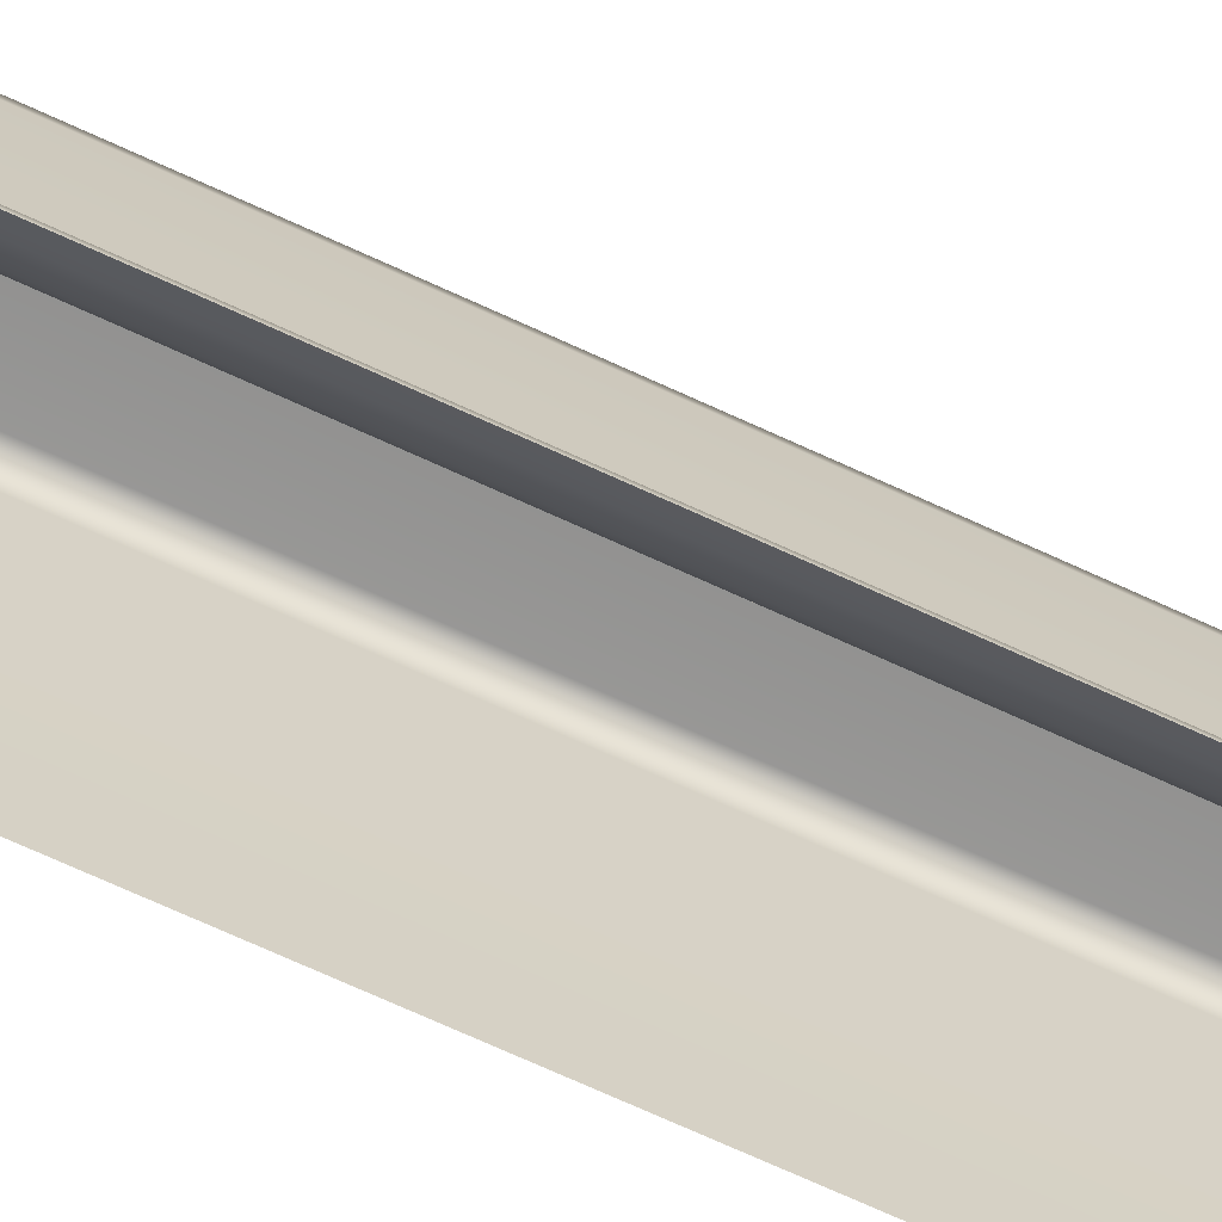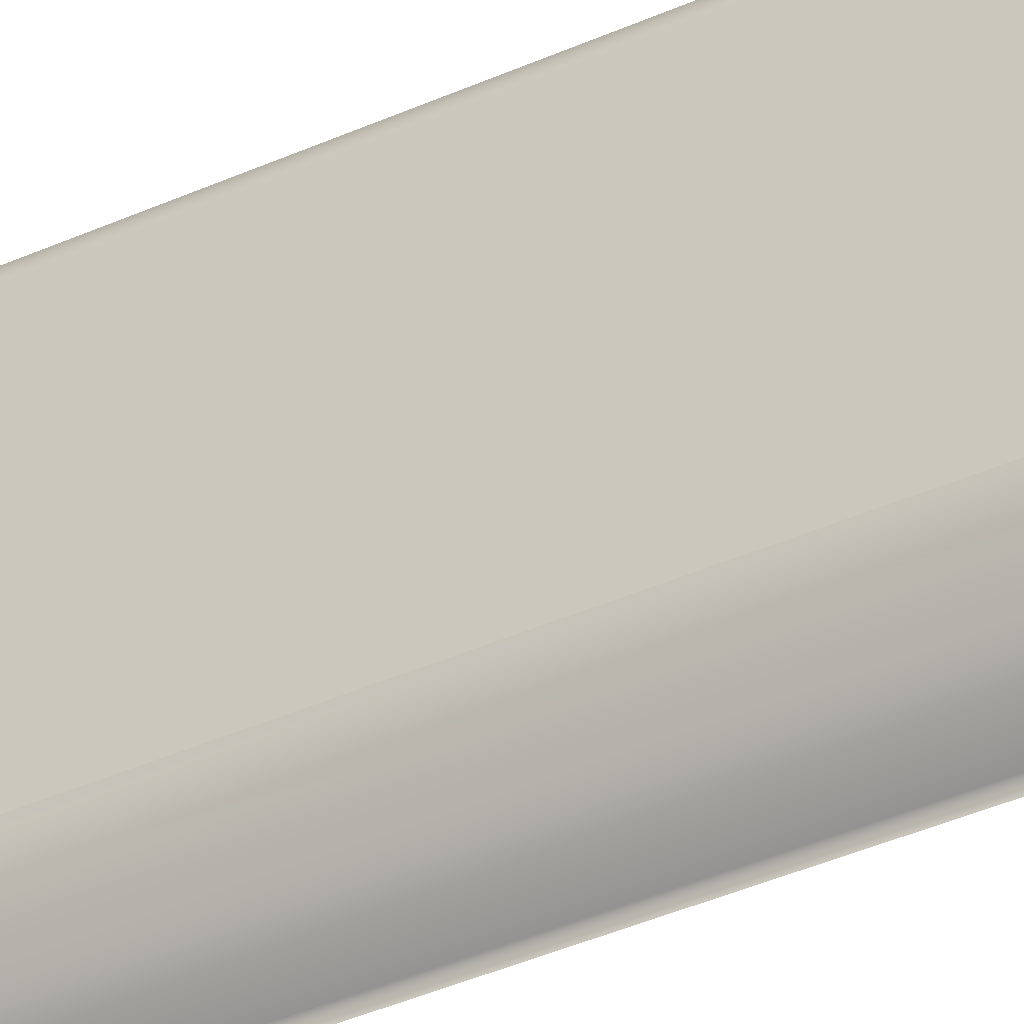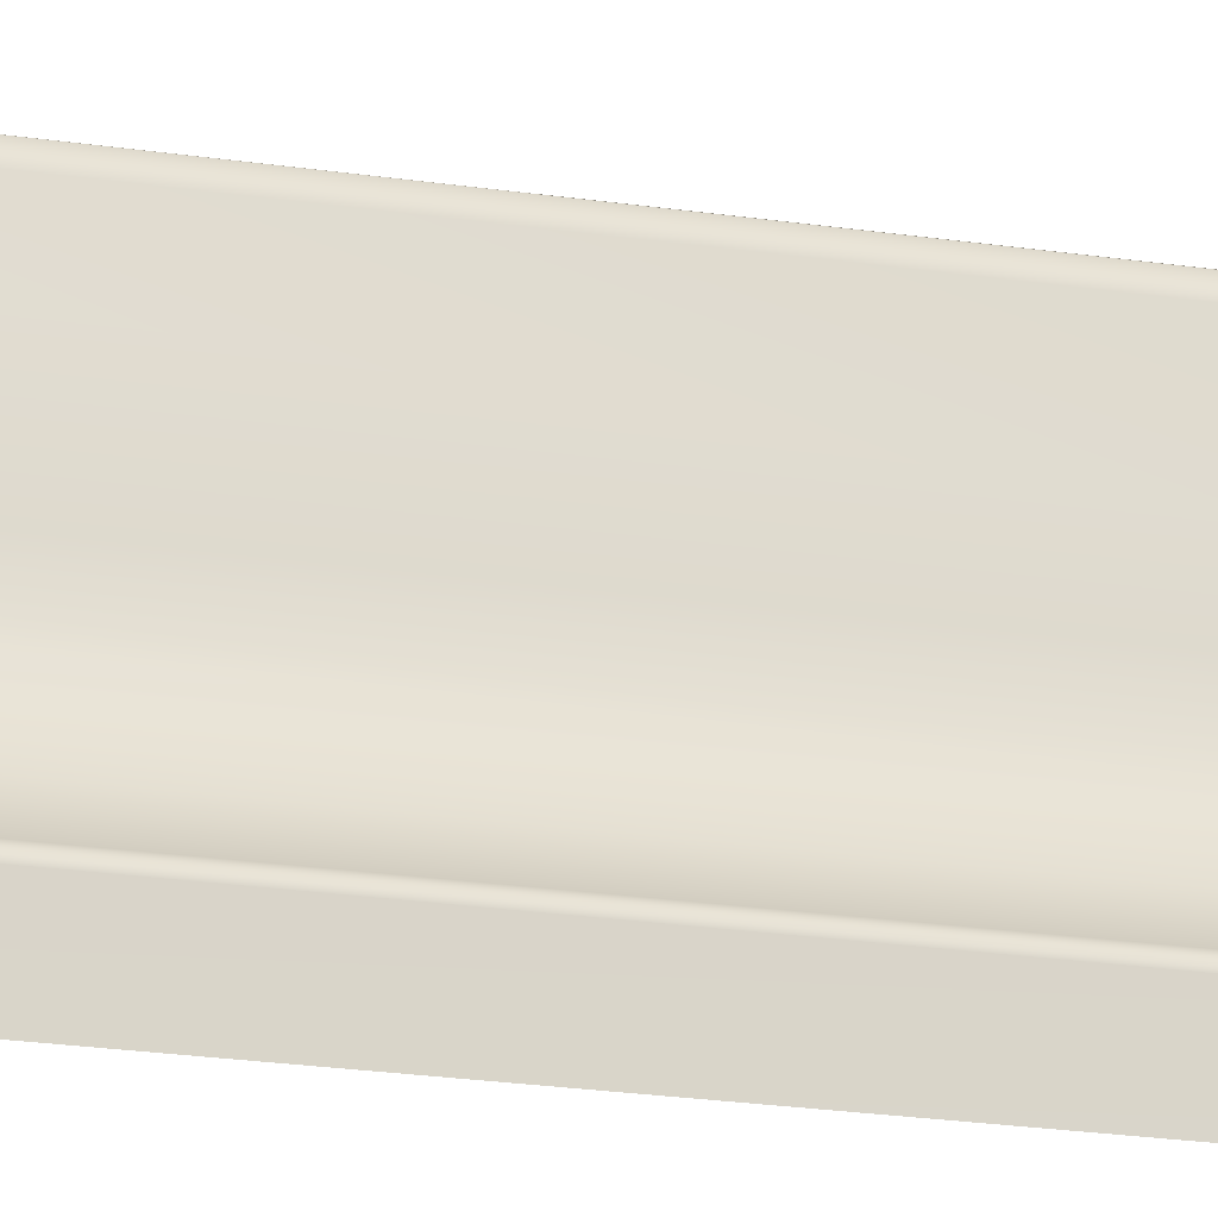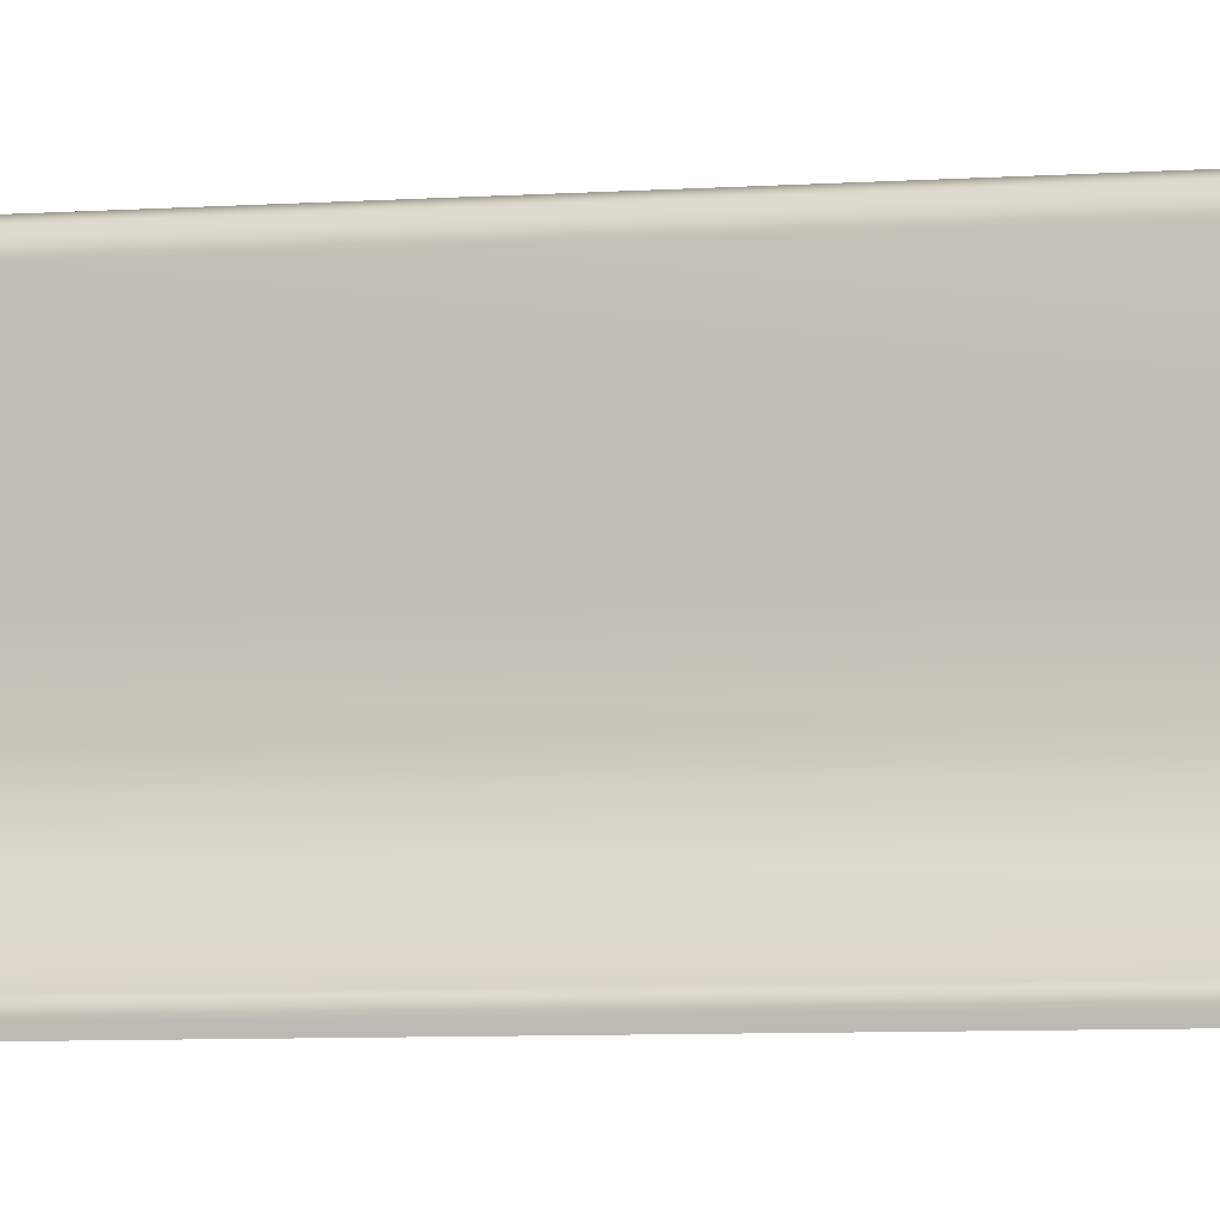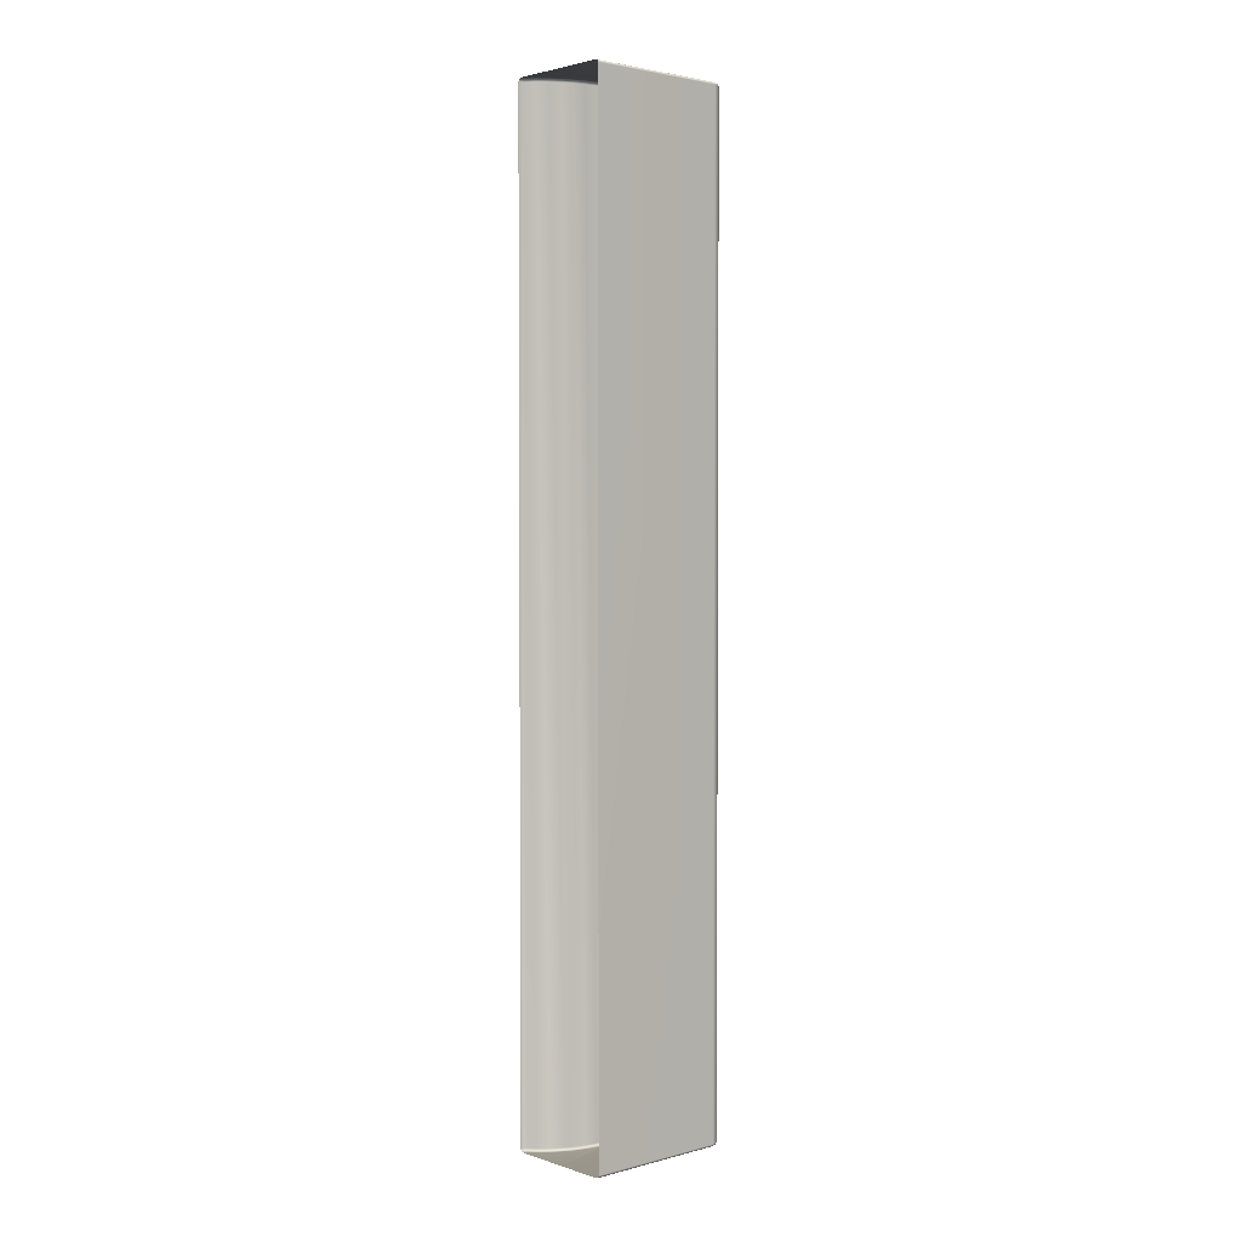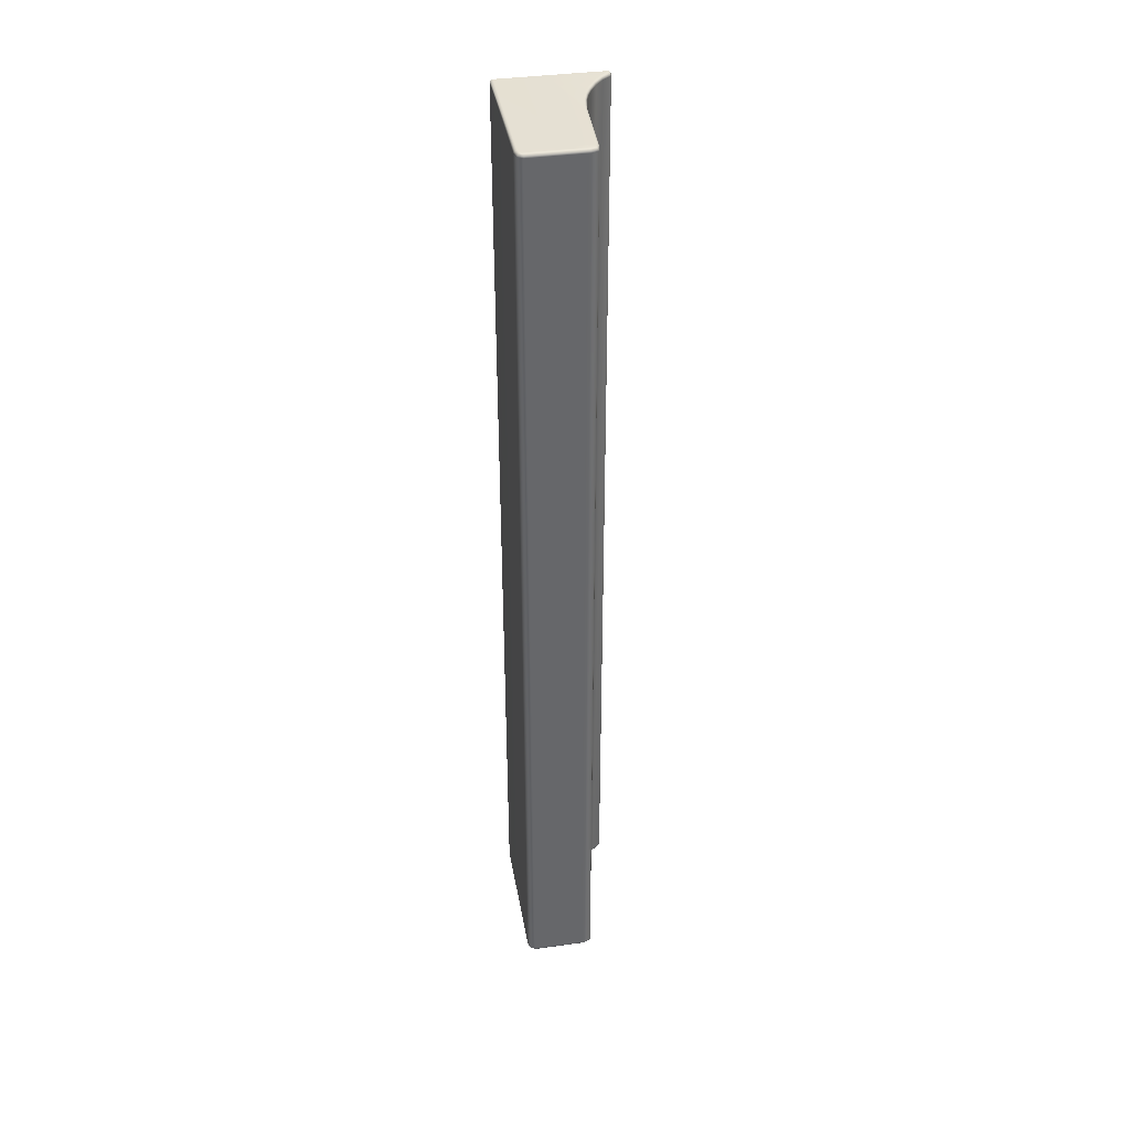
<metadata>
{"format":"obj","ext":"obj","renderer":"f3d","projection":"perspective","resolution":1024,"background":"white","views":[{"elev":-65.1,"azim":-115.6,"up":"+Y"},{"elev":-34.9,"azim":121.9,"up":"+Y"},{"elev":-17.9,"azim":-107.9,"up":"+Y"},{"elev":-4.1,"azim":-71.4,"up":"+Y"},{"elev":2.7,"azim":47.9,"up":"+Z"},{"elev":38.2,"azim":170.0,"up":"+Z"}]}
</metadata>
<code>
g ENV_S05_DT_Section04_Wall01_MO
v 20.31 14.68 -23.23
v 20.53 14.8 -23.26
v 20.5 14.84 -23.24
v 20.33 14.58 -23.26
v 21.63 14.58 -23.26
v 20.73 15.04 -23.26
v 20.89 15.31 -23.26
v 20.99 15.53 -23.26
v 21.06 15.79 -23.26
v 21.11 16.06 -23.26
v 21.13 16.25 -23.26
v 21.63 17.87 -23.26
v 22.72 14.58 -23.26
v 22.73 17.87 -23.26
v 22.71 17.98 -23.26
v 22.78 17.87 -23.24
v 22.74 18.01 -23.24
v 21.63 17.98 -23.26
v 21.24 17.98 -23.26
v 21.2 17.87 -23.26
v 21.07 16.26 -23.24
v 21.15 17.87 -23.24
v 21.11 16.06 -23.26
v 21.05 16.07 -23.24
v 21.05 16.07 -23.24
v 21.01 15.8 -23.24
v 21.06 15.79 -23.26
v 20.94 15.55 -23.24
v 21.33 18.08 -23.24
v 21.19 18.01 -23.24
v 21.36 18.03 -23.26
v 21.63 18.08 -23.24
v 21.63 18.03 -23.26
v 21.63 18.1 -23.19
v 21.33 18.1 -23.19
v 22.64 18.1 -23.19
v 22.63 18.08 -23.24
v 22.61 18.03 -23.26
v 21.63 17.98 -23.26
v 21.36 18.03 -23.26
v 21.63 18.03 -23.26
v 21.19 18.01 -23.24
v 21.33 18.08 -23.24
v 21.16 18.03 -23.19
v 21.19 18.01 -23.24
v 21.12 17.87 -23.19
v 21.15 17.87 -23.24
v 21.12 17.87 -0.4389
v 21.05 16.26 -0.4389
v 21.05 16.26 -23.19
v 21.03 16.07 -0.4389
v 21.03 16.07 -23.19
v 21.17 18.03 -0.4389
v 21.33 18.1 -23.19
v 21.19 18.01 -0.389
v 21.15 17.87 -0.389
v 21.33 18.1 -0.4389
v 21.63 18.1 -23.19
v 21.63 18.1 -0.4389
v 22.64 18.1 -23.19
v 22.64 18.1 -0.4389
v 22.77 18.03 -23.19
v 22.74 18.01 -23.24
v 22.63 18.08 -23.24
v 22.77 18.03 -0.4389
v 22.81 17.87 -23.19
v 22.74 18.01 -0.389
v 22.63 18.08 -0.389
v 22.81 17.87 -0.4389
v 22.79 14.58 -0.4389
v 22.78 17.87 -0.389
v 22.78 14.58 -0.389
v 22.79 14.58 -23.19
v 22.78 17.87 -23.24
v 22.78 14.58 -23.24
v 22.71 17.98 -23.26
v 22.74 18.01 -23.24
v 22.61 18.03 -23.26
v 22.71 17.98 -0.3682
v 22.61 18.03 -0.3682
v 22.74 18.01 -0.389
v 20.29 14.7 -23.19
v 20.31 14.68 -23.23
v 20.5 14.84 -23.24
v 20.48 14.85 -23.19
v 21.05 16.26 -23.19
v 21.07 16.26 -23.24
v 21.15 17.87 -23.24
v 21.12 17.87 -23.19
v 21.07 16.26 -23.24
v 21.05 16.07 -23.24
v 21.05 16.07 -23.24
v 20.99 15.8 -23.19
v 21.01 15.8 -23.24
v 20.99 15.8 -0.4389
v 20.92 15.56 -23.19
v 20.94 15.55 -23.24
v 21.05 16.07 -0.389
v 21.01 15.8 -0.389
v 20.92 15.56 -0.4389
v 20.94 15.55 -0.389
v 20.82 15.35 -0.4389
v 20.94 15.55 -0.389
v 20.84 15.34 -0.389
v 20.82 15.35 -23.19
v 20.94 15.55 -23.24
v 20.84 15.34 -23.24
v 20.67 15.08 -0.4389
v 20.69 15.07 -0.389
v 20.67 15.08 -23.19
v 20.68 15.07 -23.24
v 20.48 14.85 -0.4389
v 20.5 14.84 -0.389
v 20.48 14.85 -23.19
v 20.5 14.84 -23.24
v 20.29 14.7 -0.4408
v 20.29 14.7 -23.19
v 20.27 14.65 -0.4402
v 20.28 14.64 -0.396
v 20.31 14.68 -0.3903
v 20.26 14.58 -0.4395
v 20.28 14.58 -0.3884
v 20.27 14.65 -23.19
v 20.26 14.58 -23.19
v 20.28 14.64 -23.23
v 20.31 14.68 -23.23
v 20.28 14.58 -23.24
v 22.81 17.87 -23.19
v 22.77 18.03 -23.19
v 22.74 18.01 -23.24
v 22.78 17.87 -23.24
v 20.99 15.53 -23.26
v 20.94 15.55 -23.24
v 20.84 15.34 -23.24
v 20.89 15.31 -23.26
v 20.68 15.07 -23.24
v 20.73 15.04 -23.26
v 20.5 14.84 -23.24
v 20.53 14.8 -23.26
v 22.73 17.87 -23.26
v 22.72 14.58 -23.26
v 22.78 14.58 -23.24
v 22.78 17.87 -23.24
v 21.24 17.98 -23.26
v 21.19 18.01 -23.24
v 21.15 17.87 -23.24
v 21.2 17.87 -23.26
v 20.33 14.58 -23.26
v 20.31 14.68 -23.23
v 20.28 14.64 -23.23
v 20.28 14.58 -23.24
v 20.31 14.68 -0.3903
v 20.5 14.84 -0.389
v 20.53 14.8 -0.3682
v 20.33 14.58 -0.3682
v 21.63 14.58 -0.3682
v 20.73 15.04 -0.3682
v 20.89 15.31 -0.3682
v 20.99 15.53 -0.3682
v 21.06 15.79 -0.3682
v 21.11 16.06 -0.3682
v 21.13 16.25 -0.3682
v 21.63 17.87 -0.3682
v 22.72 14.58 -0.3682
v 22.73 17.87 -0.3682
v 22.71 17.98 -0.3682
v 22.78 17.87 -0.389
v 22.74 18.01 -0.389
v 21.63 17.98 -0.3682
v 21.24 17.98 -0.3682
v 21.2 17.87 -0.3682
v 21.07 16.26 -0.389
v 21.15 17.87 -0.389
v 21.11 16.06 -0.3682
v 21.05 16.07 -0.389
v 21.01 15.8 -0.389
v 21.05 16.07 -0.389
v 21.06 15.79 -0.3682
v 20.94 15.55 -0.389
v 21.19 18.01 -0.389
v 21.33 18.08 -0.389
v 21.36 18.03 -0.3682
v 21.63 18.08 -0.389
v 21.63 18.03 -0.3682
v 21.63 18.1 -0.4389
v 21.33 18.1 -0.4389
v 22.64 18.1 -0.4389
v 22.63 18.08 -0.389
v 22.61 18.03 -0.3682
v 21.63 17.98 -0.3682
v 21.36 18.03 -0.3682
v 21.63 18.03 -0.3682
v 21.19 18.01 -0.389
v 21.33 18.08 -0.389
v 20.29 14.7 -0.4408
v 20.48 14.85 -0.4389
v 20.5 14.84 -0.389
v 20.31 14.68 -0.3903
v 21.05 16.26 -0.4389
v 21.12 17.87 -0.4389
v 21.15 17.87 -0.389
v 21.07 16.26 -0.389
v 21.07 16.26 -0.389
v 21.05 16.07 -0.389
v 22.81 17.87 -0.4389
v 22.78 17.87 -0.389
v 22.74 18.01 -0.389
v 22.77 18.03 -0.4389
v 20.94 15.55 -0.389
v 20.99 15.53 -0.3682
v 20.84 15.34 -0.389
v 20.89 15.31 -0.3682
v 20.69 15.07 -0.389
v 20.73 15.04 -0.3682
v 20.5 14.84 -0.389
v 20.53 14.8 -0.3682
v 22.73 17.87 -0.3682
v 22.78 17.87 -0.389
v 22.78 14.58 -0.389
v 22.72 14.58 -0.3682
v 21.24 17.98 -0.3682
v 21.2 17.87 -0.3682
v 21.15 17.87 -0.389
v 21.19 18.01 -0.389
v 20.33 14.58 -0.3682
v 20.28 14.58 -0.3884
v 20.28 14.64 -0.396
v 20.31 14.68 -0.3903
g ENV_S05_DT_Section04_Wall01_MO_0
f 3 2 1
f 2 4 1
f 5 4 2
f 6 5 2
f 6 7 5
f 7 8 5
f 8 9 5
f 9 10 5
f 10 11 5
f 12 5 11
f 5 12 13
f 12 14 13
f 14 12 15
f 14 15 16
f 15 17 16
f 12 18 15
f 18 12 19
f 20 12 11
f 12 20 19
f 20 11 21
f 22 20 21
f 11 23 21
f 23 24 21
f 26 25 23
f 27 26 23
f 26 27 28
f 27 8 28
f 30 29 19
f 29 31 19
f 29 32 31
f 32 33 31
f 34 32 29
f 35 34 29
f 34 36 32
f 36 37 32
f 37 38 32
f 38 33 32
f 33 38 15
f 39 33 15
f 39 19 40
f 41 39 40
f 35 43 42
f 44 35 42
f 46 44 45
f 47 46 45
f 46 48 44
f 49 48 46
f 50 49 46
f 51 49 50
f 52 51 50
f 48 53 44
f 44 53 54
f 53 48 55
f 48 56 55
f 53 57 54
f 54 57 58
f 57 59 58
f 58 59 60
f 59 61 60
f 60 61 62
f 60 62 63
f 64 60 63
f 61 65 62
f 62 65 66
f 65 61 67
f 61 68 67
f 65 69 66
f 66 69 70
f 70 69 71
f 72 70 71
f 73 66 70
f 66 73 74
f 73 75 74
f 64 77 76
f 78 64 76
f 68 80 79
f 81 68 79
f 84 83 82
f 85 84 82
f 88 87 86
f 89 88 86
f 52 86 90
f 91 52 90
f 93 52 92
f 94 93 92
f 93 95 52
f 95 51 52
f 93 94 96
f 94 97 96
f 51 95 98
f 95 99 98
f 100 95 93
f 99 95 100
f 96 100 93
f 101 99 100
f 102 100 96
f 103 100 102
f 104 103 102
f 105 102 96
f 96 106 105
f 106 107 105
f 102 108 104
f 108 102 105
f 108 109 104
f 110 105 107
f 110 108 105
f 111 110 107
f 108 112 109
f 112 108 110
f 112 113 109
f 114 110 111
f 114 112 110
f 115 114 111
f 116 112 114
f 117 116 114
f 118 116 117
f 118 119 116
f 119 120 116
f 119 118 121
f 122 119 121
f 121 118 123
f 123 118 117
f 124 121 123
f 125 123 117
f 123 125 124
f 126 125 117
f 125 127 124
f 130 129 128
f 131 130 128
f 133 132 7
f 134 133 7
f 136 134 135
f 137 136 135
f 138 136 137
f 139 138 137
f 142 141 140
f 143 142 140
f 146 145 144
f 147 146 144
f 150 149 148
f 151 150 148
f 154 153 152
f 155 154 152
f 155 156 154
f 156 157 154
f 158 157 156
f 159 158 156
f 160 159 156
f 161 160 156
f 162 161 156
f 156 163 162
f 163 156 164
f 165 163 164
f 163 165 166
f 166 165 167
f 168 166 167
f 169 163 166
f 163 169 170
f 163 171 162
f 171 163 170
f 162 171 172
f 171 173 172
f 174 162 172
f 175 174 172
f 177 176 174
f 176 178 174
f 178 176 179
f 159 178 179
f 181 180 170
f 182 181 170
f 183 181 182
f 184 183 182
f 183 185 181
f 185 186 181
f 187 185 183
f 188 187 183
f 189 188 183
f 184 189 183
f 189 184 166
f 184 190 166
f 170 190 191
f 190 192 191
f 186 53 193
f 194 186 193
f 197 196 195
f 198 197 195
f 201 200 199
f 202 201 199
f 199 51 203
f 51 204 203
f 207 206 205
f 208 207 205
f 210 209 158
f 209 211 158
f 211 213 212
f 213 214 212
f 213 215 214
f 215 216 214
f 219 218 217
f 220 219 217
f 223 222 221
f 224 223 221
f 227 226 225
f 228 227 225

</code>
